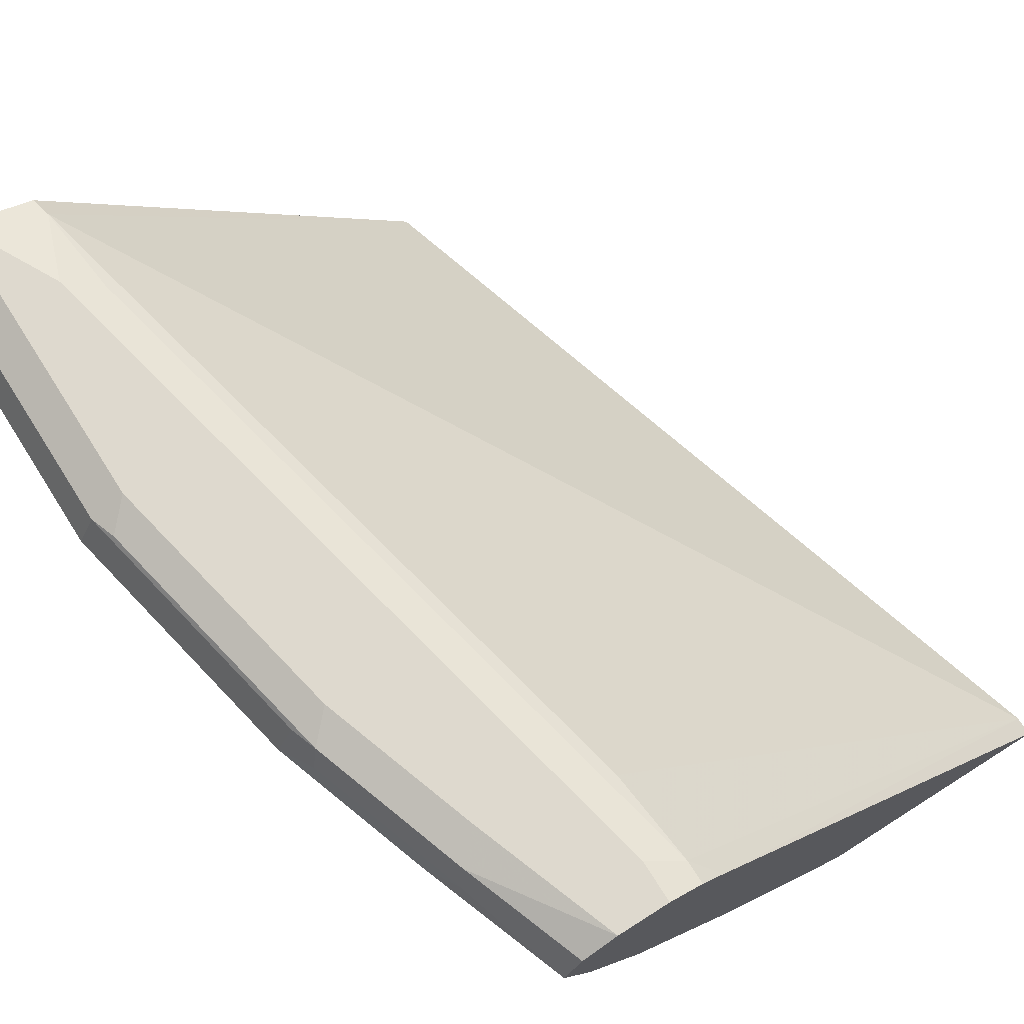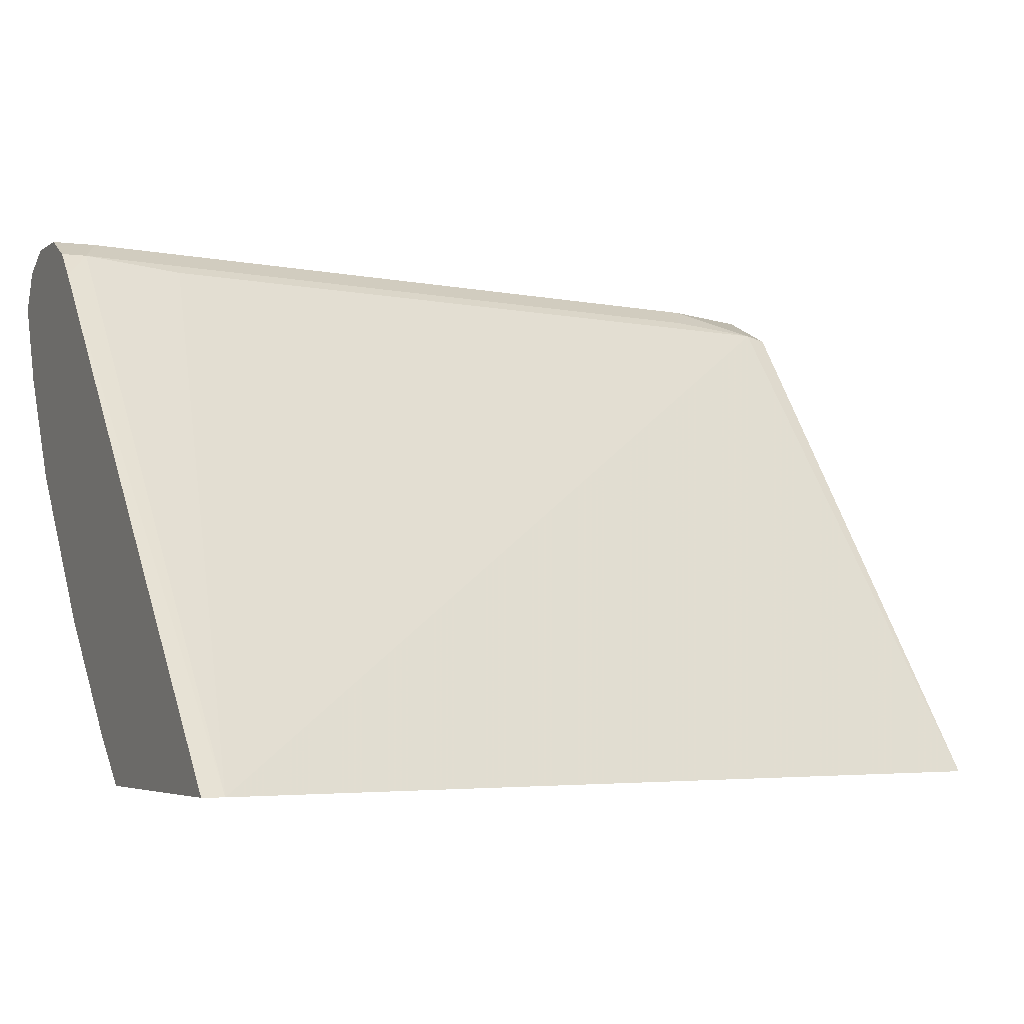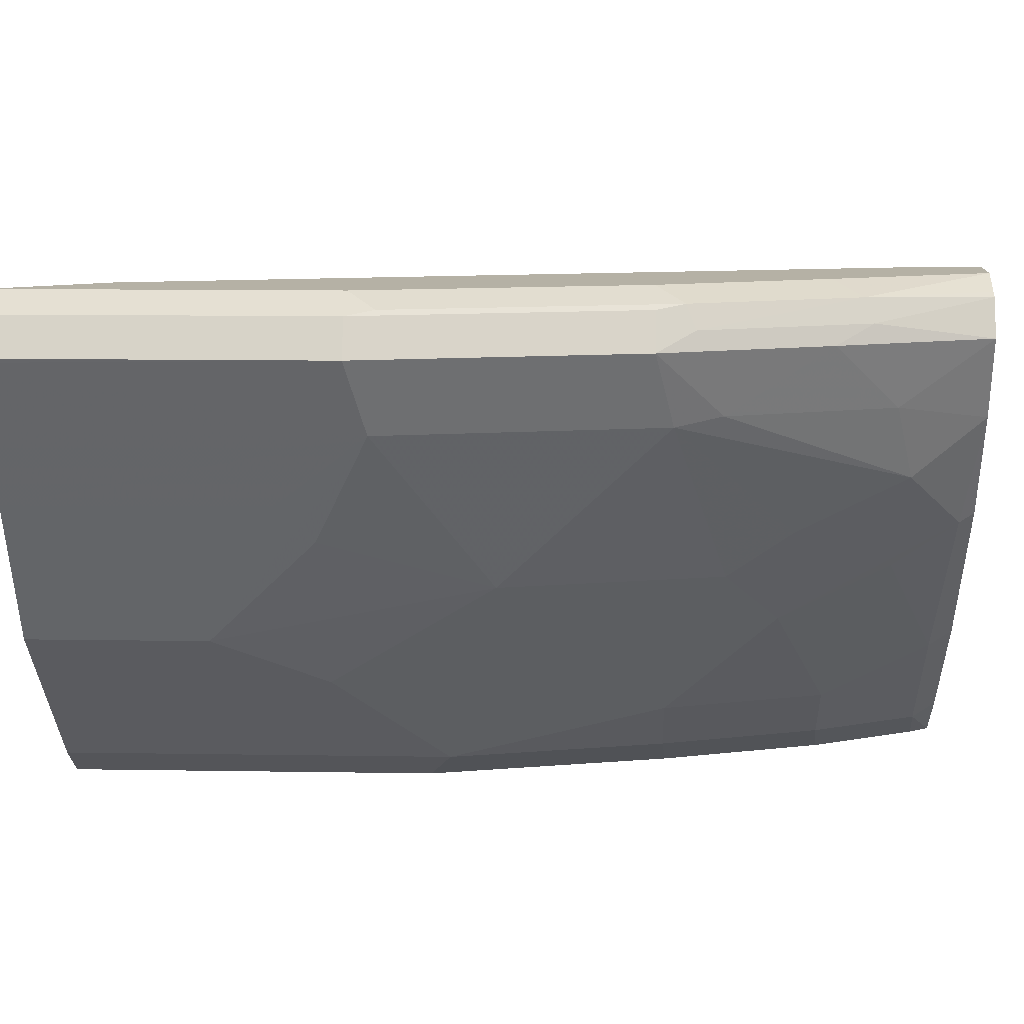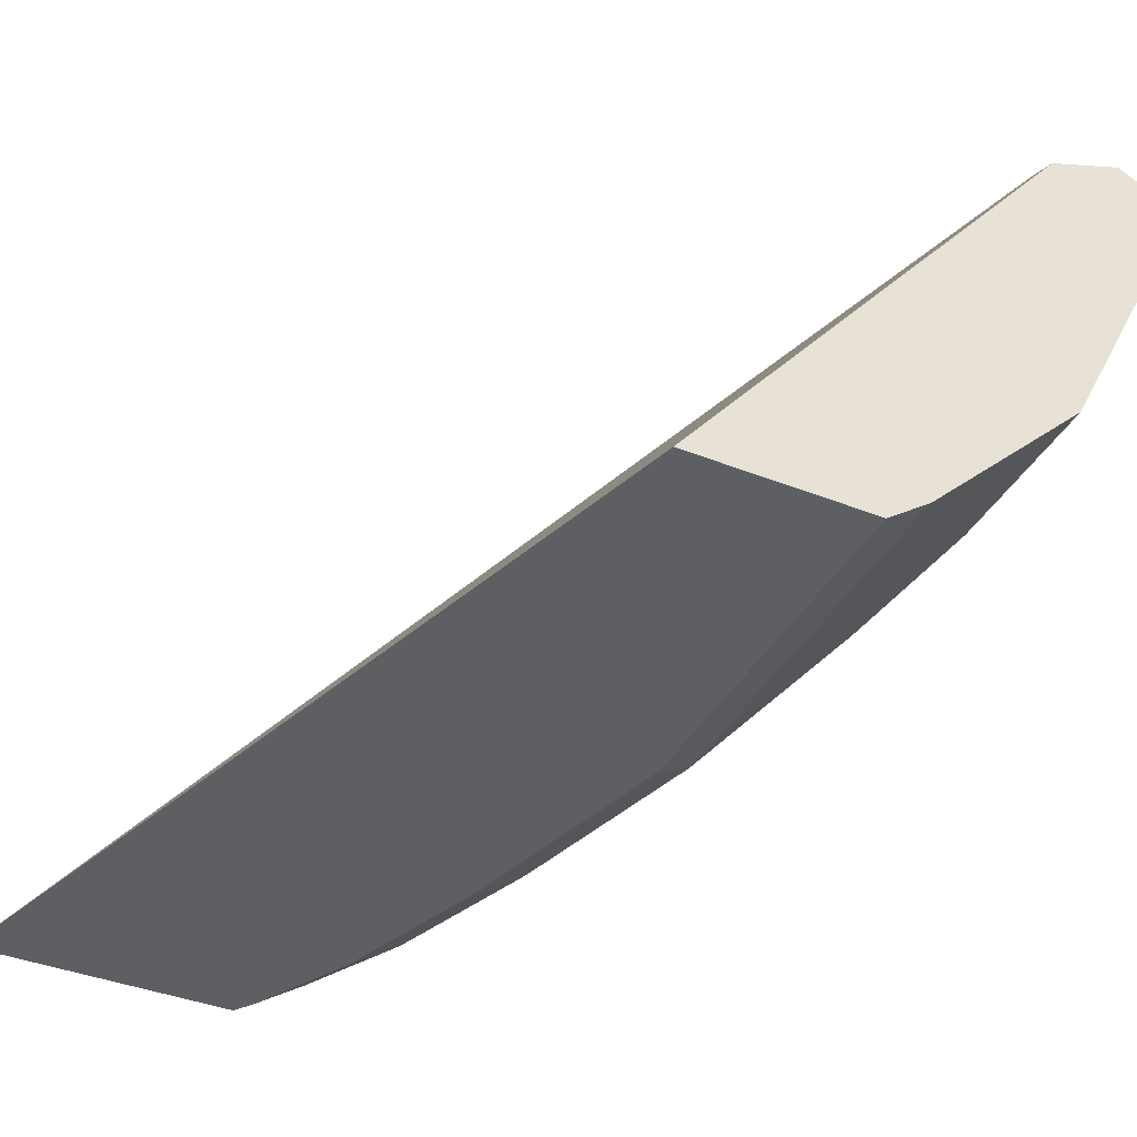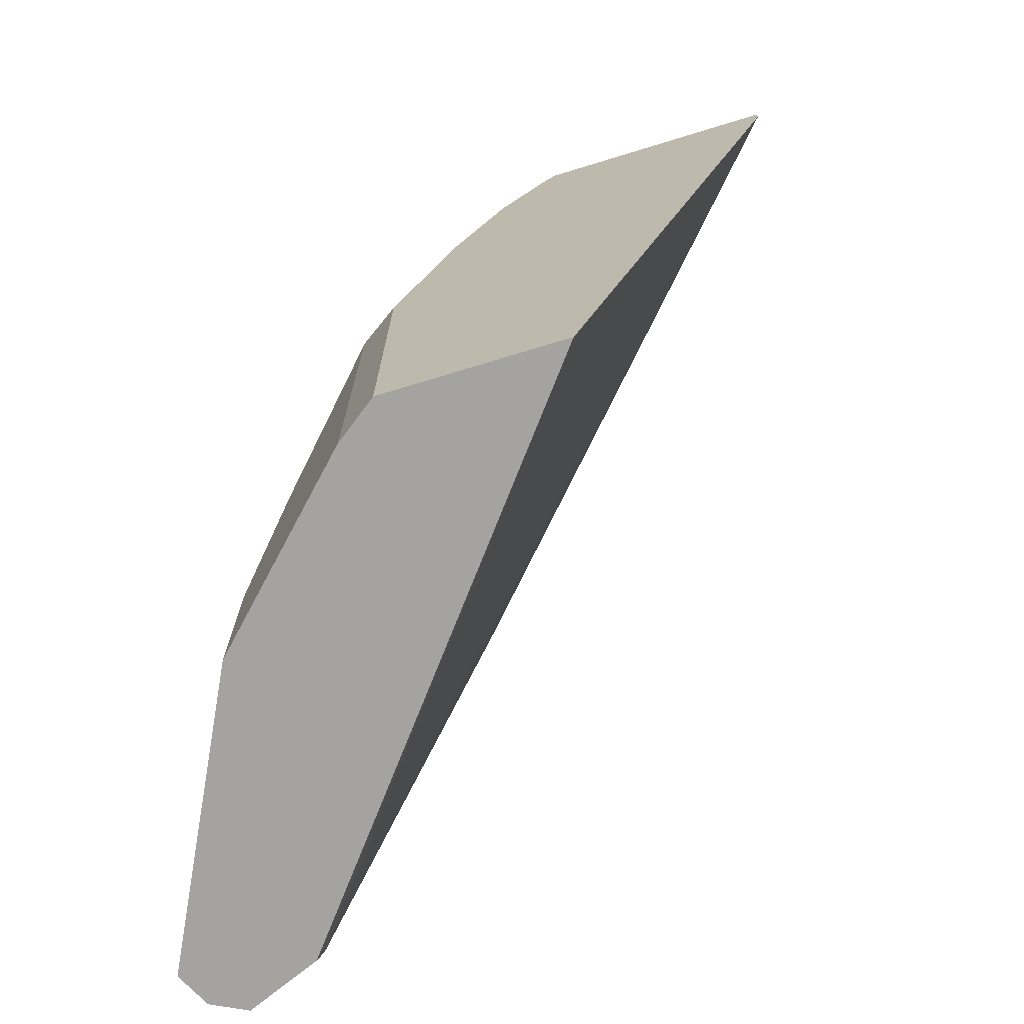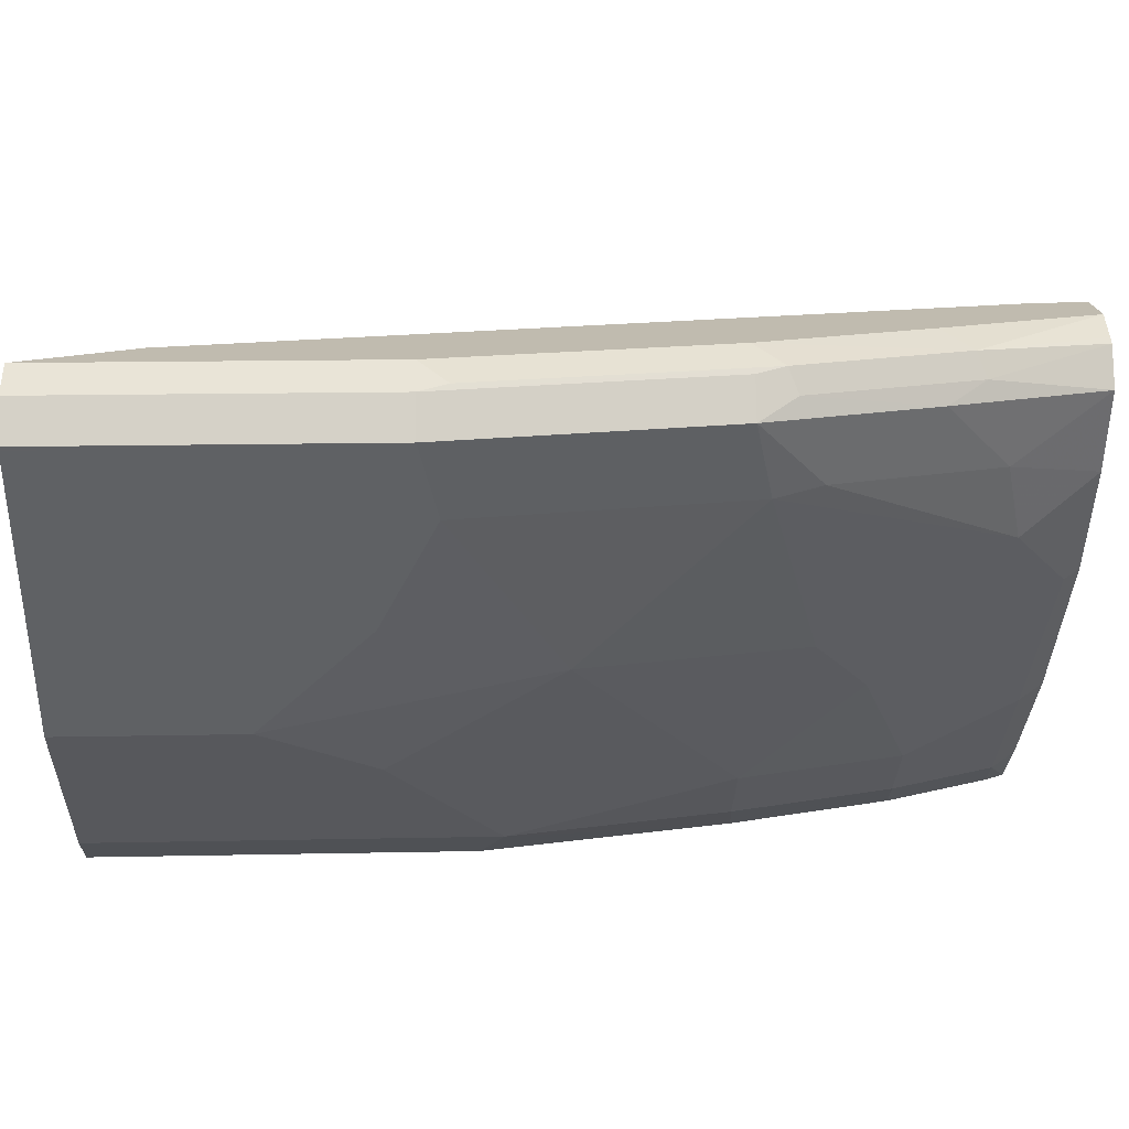
<metadata>
{"format":"obj","ext":"obj","renderer":"f3d","projection":"perspective","resolution":1024,"background":"white","views":[{"elev":71.5,"azim":-32.4,"up":"+Y"},{"elev":-4.0,"azim":65.7,"up":"+Y"},{"elev":11.8,"azim":-87.8,"up":"+Y"},{"elev":-39.5,"azim":153.7,"up":"+Y"},{"elev":-73.0,"azim":16.9,"up":"+Z"},{"elev":16.2,"azim":-92.4,"up":"+Y"}]}
</metadata>
<code>
v -0.9677 0.1052 0.1263
v -0.9607 0.1192 0.1263
v -0.9612 0.1182 0.001541
v -0.9677 0.1052 0.001541
v -0.9669 0.1036 0.001541
v -0.9537 0.07713 0.1332
v -0.9467 0.1052 0.2314
v -0.9572 0.121 0.1368
v -0.9467 0.1262 0.1263
v -0.9607 0.1192 0.001541
v -0.9397 0.1192 0.2314
v -0.9362 0.121 0.2419
v -0.9537 0.07713 0.001541
v -0.9397 0.04907 0.09818
v -0.9116 -0.007012 0.07013
v -0.9326 0.03506 0.1122
v -0.9116 0.01404 0.1753
v -0.9326 0.07713 0.2384
v -0.9292 0.08064 0.2559
v -0.9256 0.1052 0.2945
v -0.9397 0.1122 0.2454
v -0.9467 0.1262 0.001541
v -0.9256 0.1262 0.2314
v -0.9151 0.121 0.305
v -0.9397 0.04907 0.001541
v -0.9116 -0.007012 0.001541
v -0.8906 -0.02805 0.1122
v -0.8906 -0.007012 0.1963
v -0.8906 0.01404 0.2594
v -0.8941 0.03155 0.284
v -0.8941 0.05258 0.3261
v -0.9081 0.08064 0.319
v -0.9046 0.1052 0.3531
v -0.9186 0.1122 0.3085
v -0.9256 0.1262 0.04208
v -0.9151 0.1157 0.01052
v -0.9169 0.1139 0.001541
v -0.9046 0.1262 0.2945
v -0.8976 0.1192 0.3531
v -0.8946 0.1207 0.3531
v -0.8836 0.1262 0.3531
v -0.8906 -0.02805 0.001541
v -0.8485 -0.07012 0.1543
v -0.8485 -0.04908 0.2384
v -0.8695 -0.007012 0.2805
v -0.8871 0.01754 0.277
v -0.8906 0.03506 0.3015
v -0.8871 0.03855 0.319
v -0.873 0.03155 0.3471
v -0.8929 0.07482 0.3531
v -0.9031 0.1082 0.3531
v -0.9116 0.1192 0.0491
v -0.8625 0.1262 0.3366
v -0.8485 0.1192 0.3436
v -0.7609 -0.08241 0.001541
v -0.852 0.1157 0.305
v -0.6609 -0.08241 0.3453
v -0.8625 0.1262 0.3531
v -0.8485 -0.07012 0.001541
v -0.8318 -0.08241 0.1455
v -0.8292 -0.08241 0.156
v -0.8108 -0.08241 0.2297
v -0.8274 -0.07012 0.2384
v -0.8065 -0.07012 0.3015
v -0.8274 -0.04908 0.3015
v -0.8274 -0.02805 0.3436
v -0.8695 0.01404 0.3226
v -0.873 0.01053 0.305
v -0.8227 -0.02329 0.3531
v -0.87 0.03455 0.3531
v -0.858 0.124 0.3531
v -0.8485 0.1192 0.3531
v -0.839 0.1097 0.3531
v -0.8318 -0.08241 0.001541
v -0.6609 -0.08241 0.3531
v -0.8082 -0.08241 0.2402
v -0.7872 -0.08241 0.3033
v -0.7854 -0.07012 0.3436
v -0.8065 -0.04908 0.3436
v -0.8017 -0.04432 0.3531
v -0.761 -0.08241 0.3531
v -0.7661 -0.08241 0.3453
v -0.7807 -0.06536 0.3531
f 35 53 54
f 36 57 55
f 35 54 52
f 36 55 37
f 36 52 54
f 36 54 56
f 36 56 57
f 43 59 74
f 44 65 45
f 43 60 61
f 43 61 62
f 43 62 63
f 43 63 44
f 44 63 64
f 44 64 65
f 35 52 36
f 43 74 60
f 34 51 39
f 31 48 49
f 33 39 51
f 45 65 66
f 31 49 50
f 31 50 32
f 32 50 33
f 33 50 70
f 33 70 69
f 33 69 80
f 33 80 83
f 33 83 81
f 33 81 75
f 33 75 73
f 33 73 72
f 33 72 71
f 33 71 58
f 33 58 41
f 33 41 40
f 33 40 39
f 33 51 34
f 45 66 67
f 78 80 79
f 45 49 68
f 55 61 60
f 55 60 74
f 57 73 75
f 62 76 63
f 63 76 64
f 64 77 82
f 64 82 78
f 64 78 79
f 64 79 66
f 64 66 65
f 64 76 77
f 66 79 80
f 66 80 69
f 78 82 81
f 78 81 83
f 78 83 80
f 31 47 48
f 55 62 61
f 45 67 49
f 55 76 62
f 55 82 77
f 45 68 47
f 45 47 46
f 47 68 49
f 47 49 48
f 49 69 70
f 49 70 50
f 49 67 66
f 49 66 69
f 53 58 71
f 53 71 54
f 54 57 56
f 54 71 72
f 54 72 73
f 54 73 57
f 55 57 75
f 55 75 81
f 55 81 82
f 55 77 76
f 30 47 31
f 18 31 19
f 29 46 47
f 3 25 13
f 3 13 5
f 3 5 4
f 5 13 6
f 6 13 25
f 6 25 14
f 6 14 15
f 3 26 25
f 6 15 16
f 6 17 18
f 6 18 7
f 7 18 19
f 7 19 20
f 7 20 21
f 7 21 11
f 8 12 9
f 6 16 17
f 3 42 26
f 3 59 42
f 3 74 59
f 29 47 30
f 1 2 3
f 1 3 4
f 1 4 5
f 1 5 6
f 1 6 7
f 1 7 11
f 1 11 2
f 2 8 9
f 2 9 22
f 2 22 10
f 2 10 3
f 2 12 8
f 3 10 22
f 3 22 37
f 3 37 55
f 3 55 74
f 9 12 23
f 9 23 38
f 2 11 12
f 9 41 58
f 20 33 34
f 20 34 21
f 21 34 24
f 22 35 36
f 22 36 37
f 23 24 38
f 24 34 39
f 24 39 40
f 24 40 41
f 27 43 44
f 27 44 28
f 27 42 59
f 27 59 43
f 28 44 29
f 29 44 45
f 9 38 41
f 29 45 46
f 20 32 33
f 19 32 20
f 24 41 38
f 12 24 23
f 9 58 53
f 9 35 22
f 11 21 12
f 12 21 24
f 14 25 26
f 14 26 15
f 9 53 35
f 15 42 27
f 15 26 42
f 15 17 16
f 17 27 28
f 17 28 29
f 17 29 18
f 18 29 30
f 18 30 31
f 15 27 17
f 19 31 32

</code>
